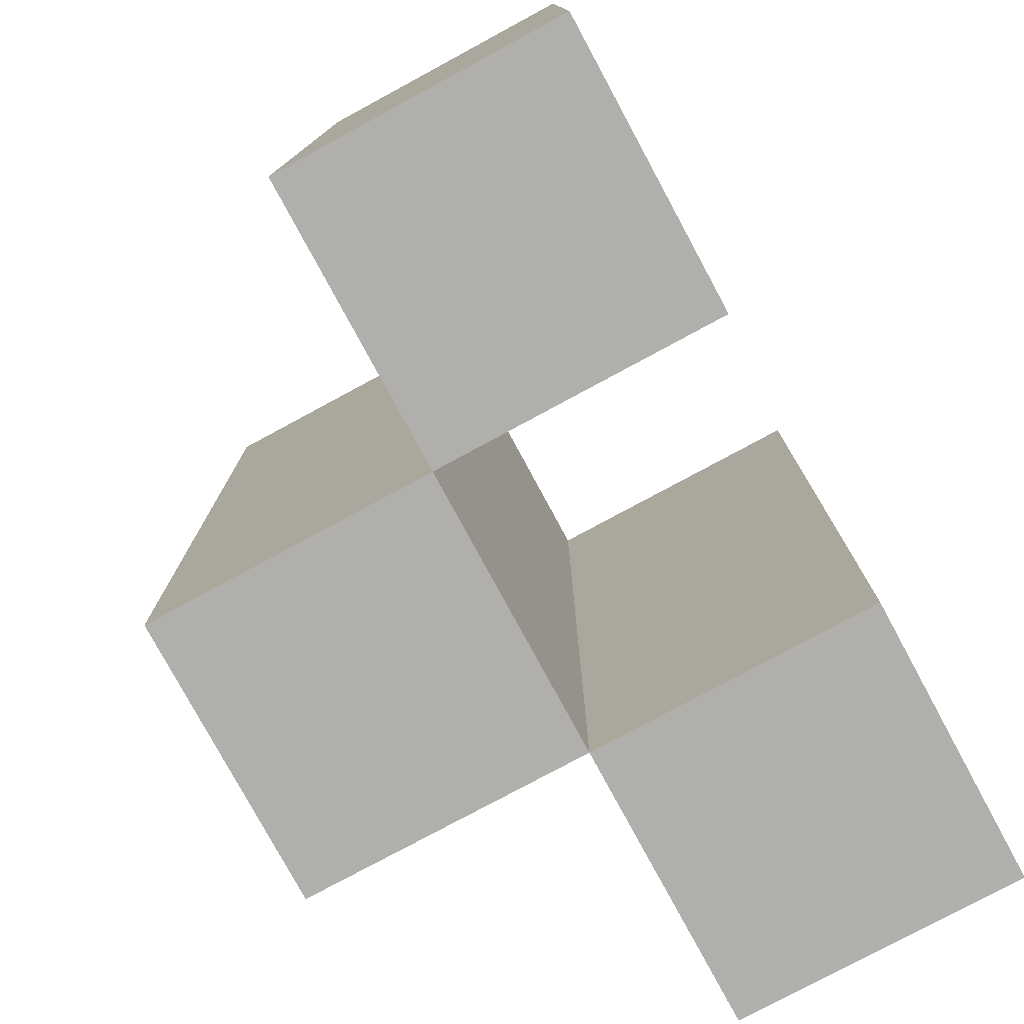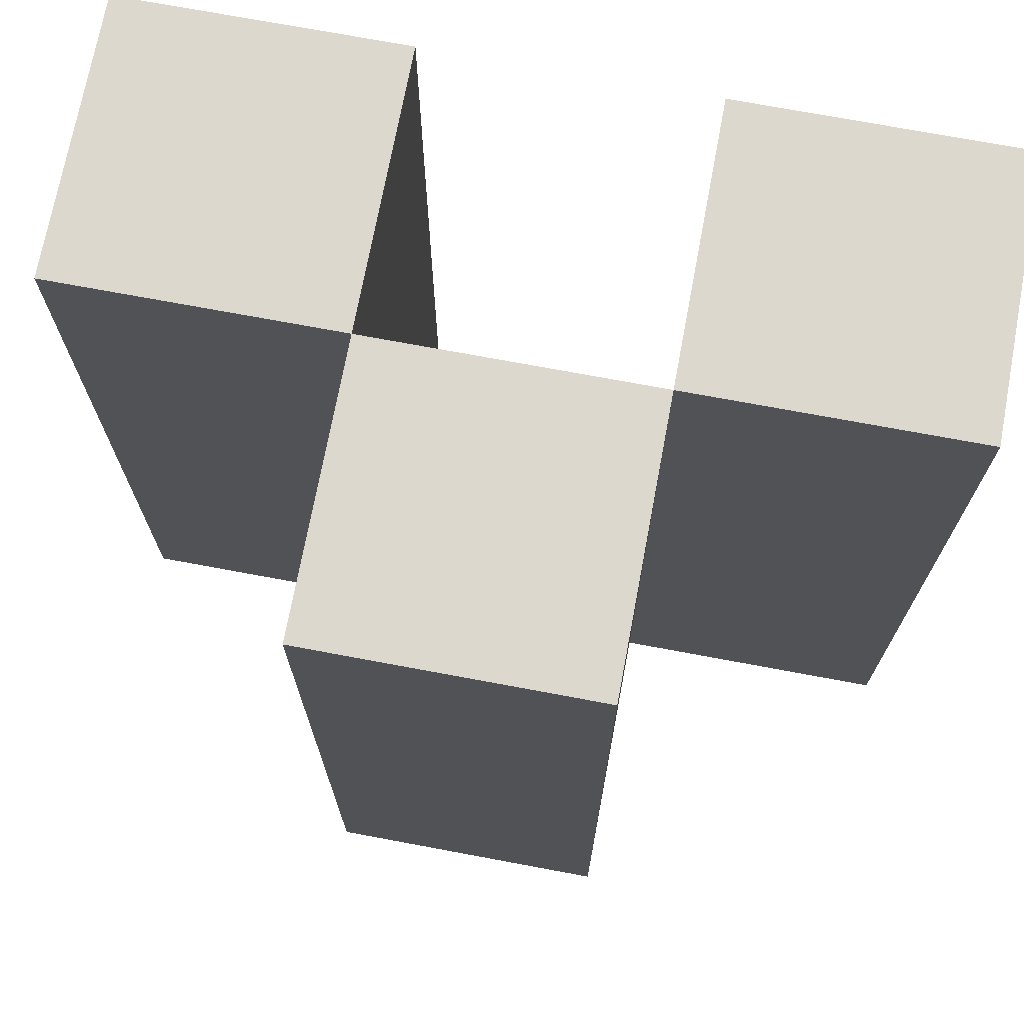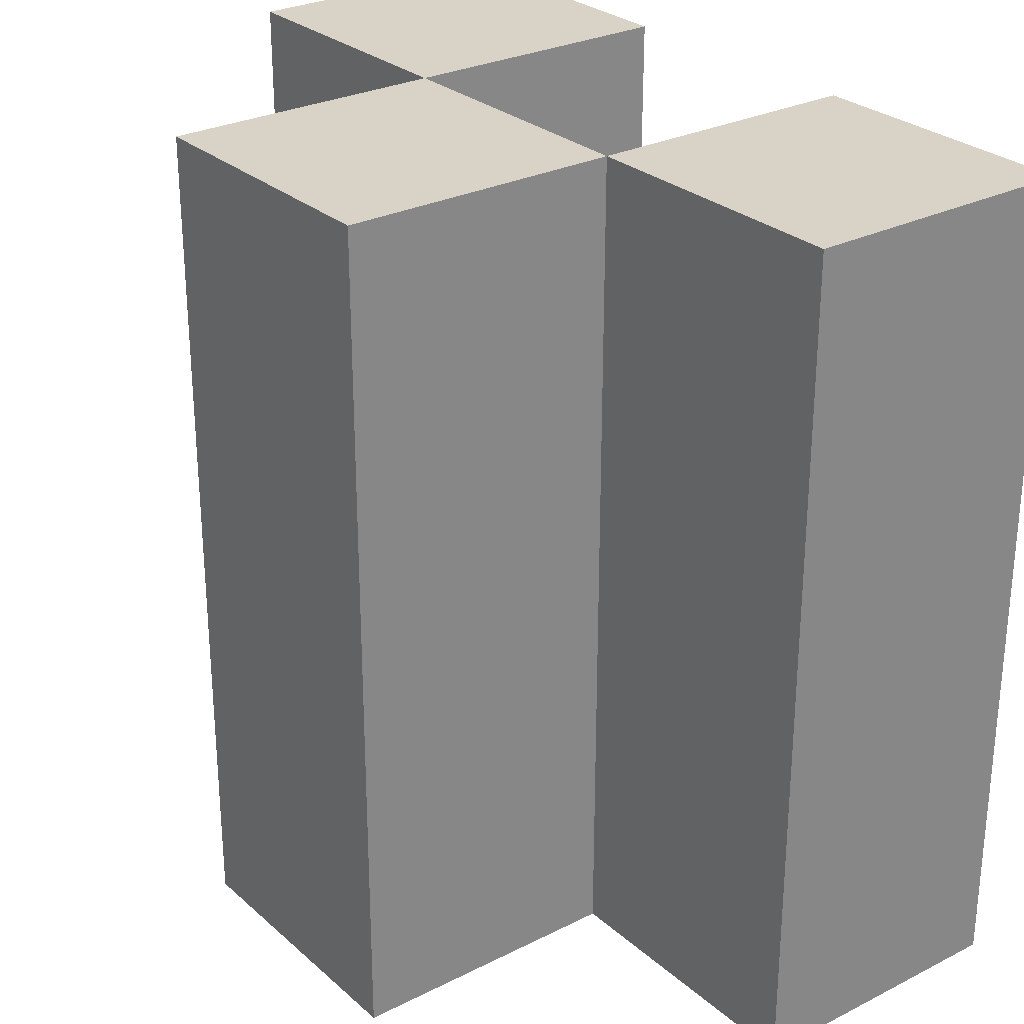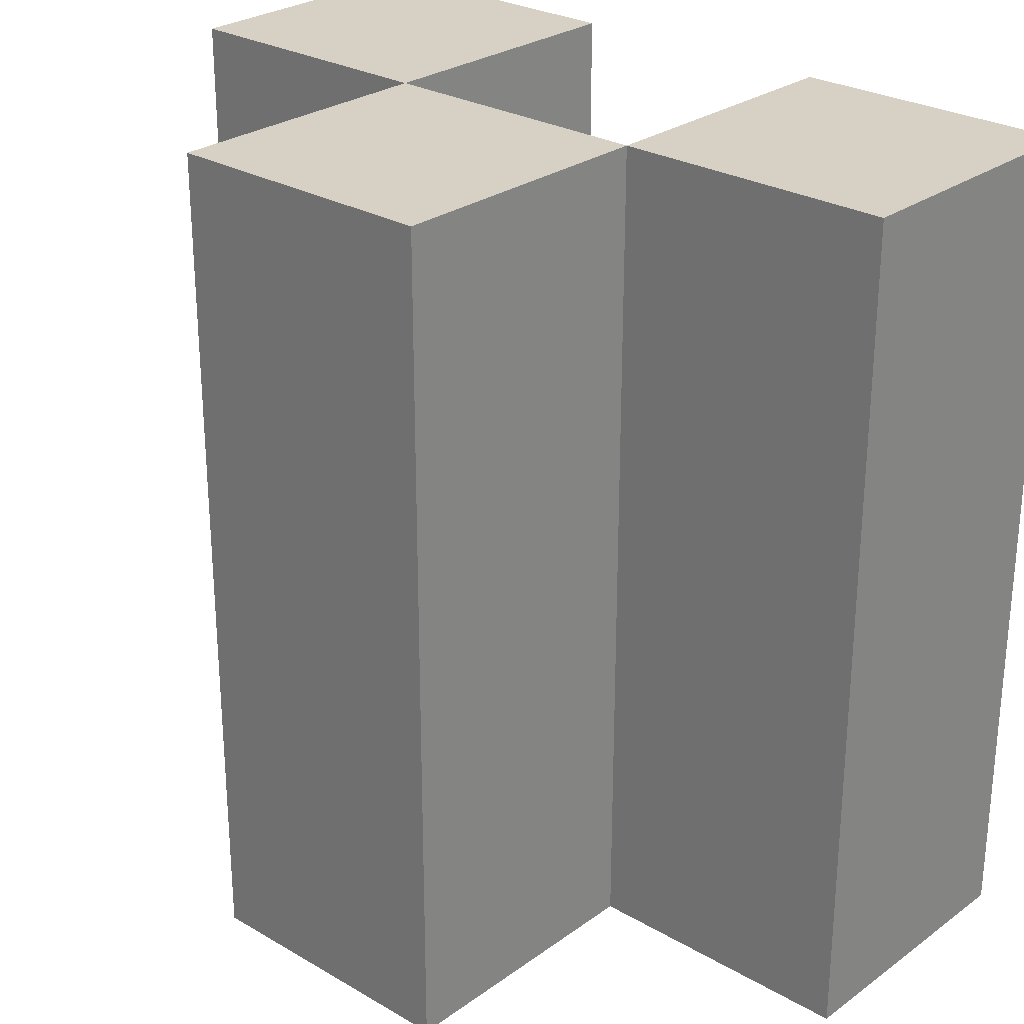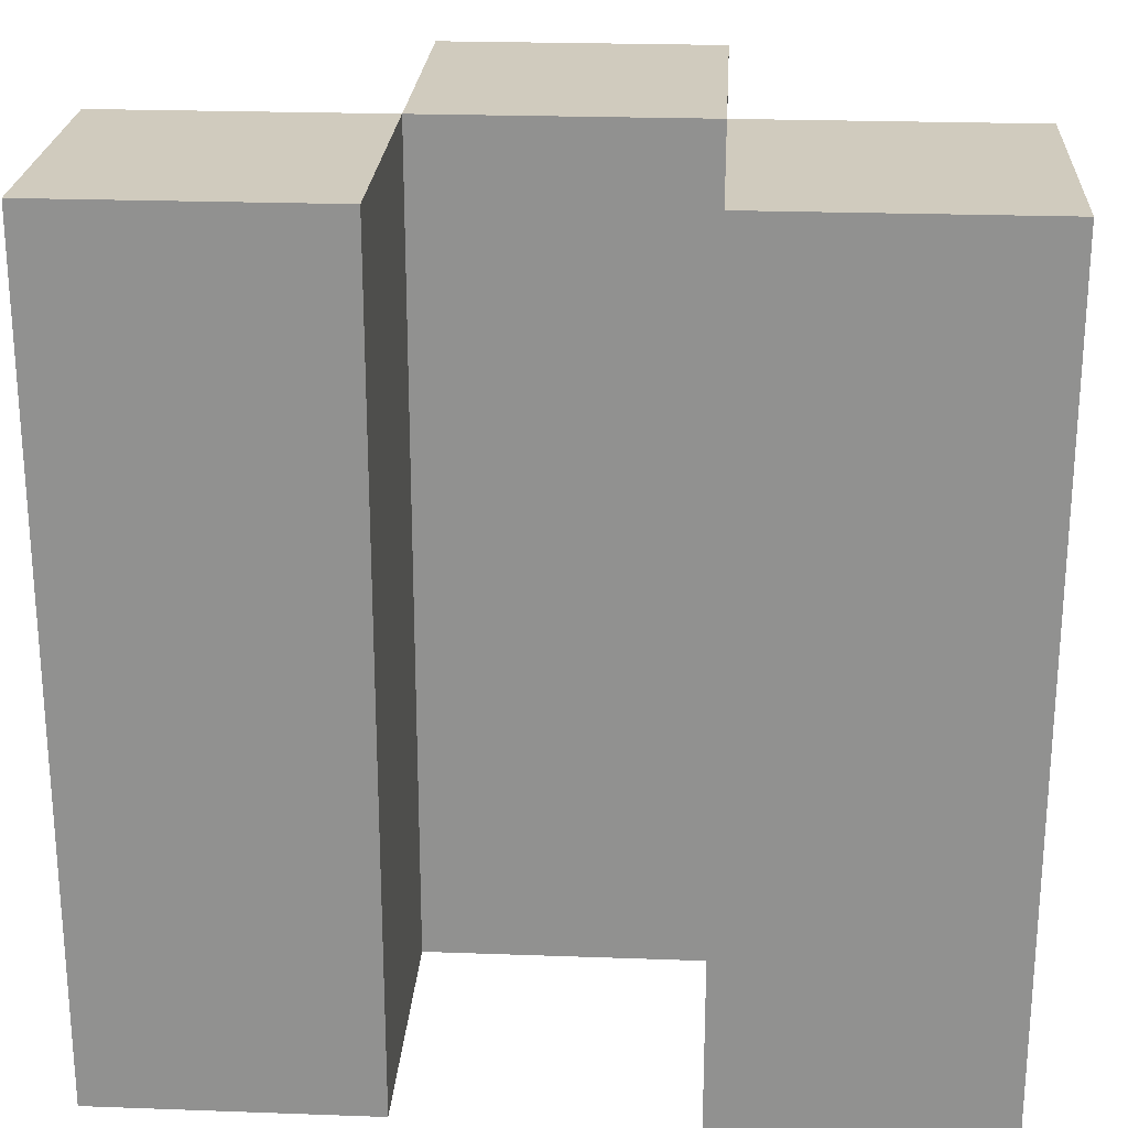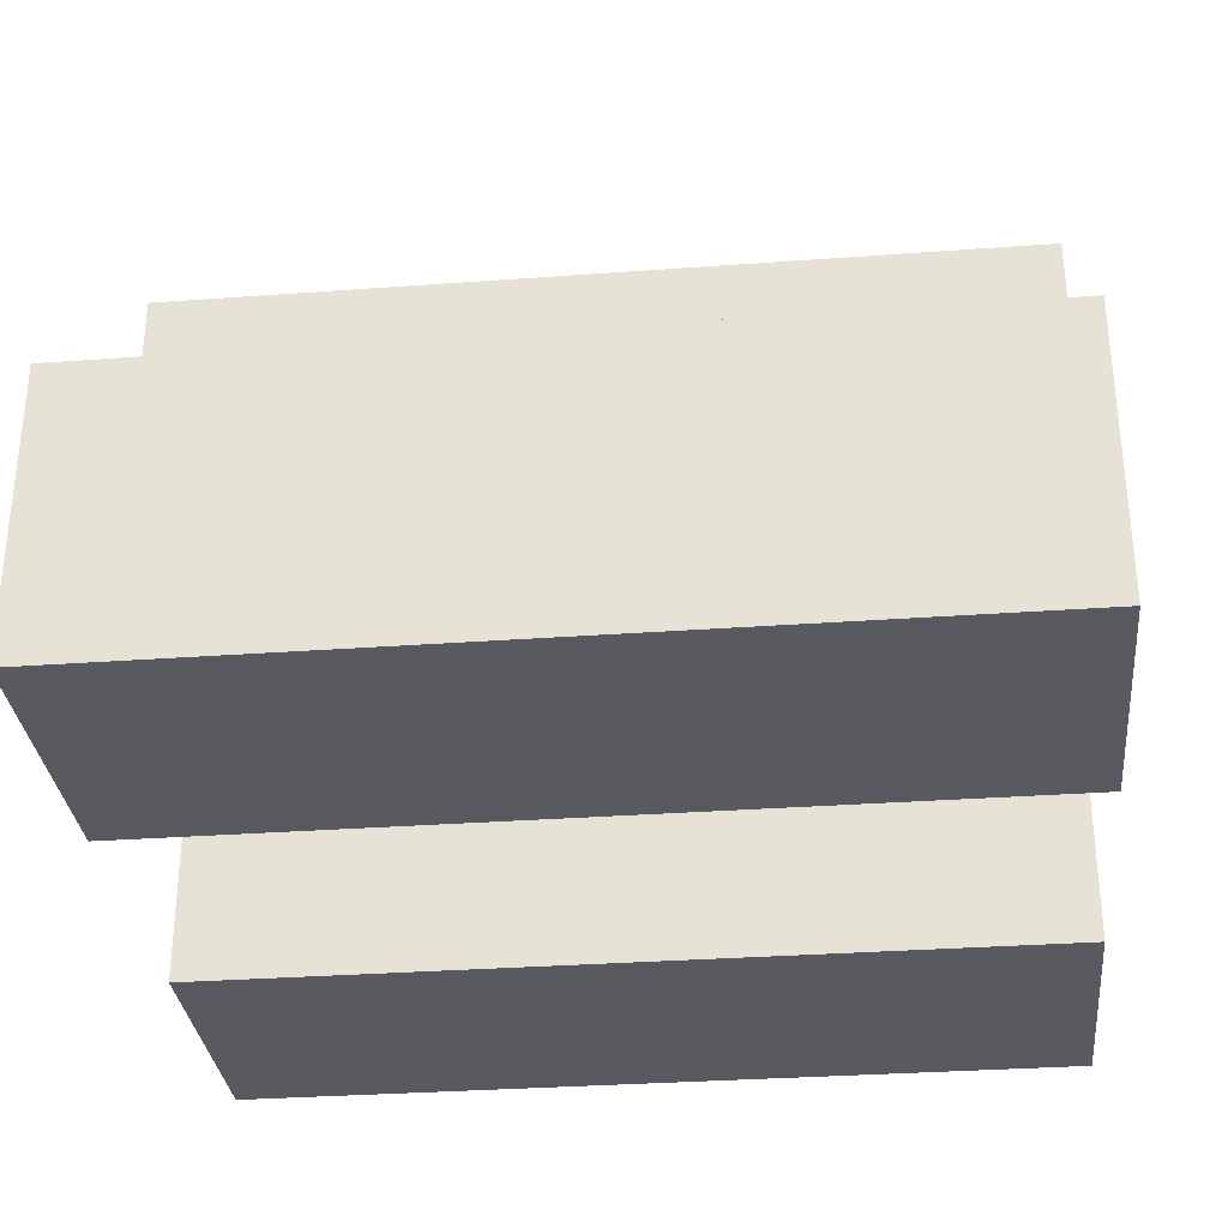
<metadata>
{"format":"obj","ext":"obj","renderer":"f3d","projection":"perspective","resolution":1024,"background":"white","views":[{"elev":-78.1,"azim":-61.6,"up":"+Z"},{"elev":72.2,"azim":-169.4,"up":"+Z"},{"elev":27.9,"azim":-127.4,"up":"+Z"},{"elev":27.0,"azim":-137.9,"up":"+Z"},{"elev":23.5,"azim":3.5,"up":"+Z"},{"elev":-31.9,"azim":95.9,"up":"+Y"}]}
</metadata>
<code>
o tent
v 0.5 0 1.5
v 1 0 1.5
v 1 0.5 1.5
v 0.5 0.5 1.5
v 0.5 0 1
v 1 0 1
v 1 0.5 1
v 0.5 0.5 1
v 0.5 0 0.5
v 1 0 0.5
v 1 0.5 0.5
v 0.5 0.5 0.5
v 1 0 0
v 0.5 0 0
v 0.5 0.5 0
v 1 0.5 0
v 0 0.5 1.5
v 0.5 1 1.5
v 0 1 1.5
v 0 0.5 1
v 0.5 1 1
v 0 1 1
v 0 0.5 0.5
v 0.5 1 0.5
v 0 1 0.5
v 0 0.5 0
v 0 1 0
v 0.5 1 0
v -0.5 0 1.5
v 0 0 1.5
v -0.5 0.5 1.5
v -0.5 0 1
v 0 0 1
v -0.5 0.5 1
v -0.5 0 0.5
v 0 0 0.5
v -0.5 0.5 0.5
v 0 0 0
v -0.5 0 0
v -0.5 0.5 0
f 1 2 3 4
f 1 5 6 2
f 3 7 8 4
f 2 6 7 3
f 1 4 8 5
f 5 9 10 6
f 7 11 12 8
f 6 10 11 7
f 5 8 12 9
f 13 14 15 16
f 9 14 13 10
f 11 16 15 12
f 10 13 16 11
f 9 12 15 14
f 17 4 18 19
f 17 20 8 4
f 18 21 22 19
f 4 8 21 18
f 17 19 22 20
f 20 23 12 8
f 21 24 25 22
f 8 12 24 21
f 20 22 25 23
f 15 26 27 28
f 23 26 15 12
f 24 28 27 25
f 12 15 28 24
f 23 25 27 26
f 29 30 17 31
f 29 32 33 30
f 17 20 34 31
f 30 33 20 17
f 29 31 34 32
f 32 35 36 33
f 20 23 37 34
f 33 36 23 20
f 32 34 37 35
f 38 39 40 26
f 35 39 38 36
f 23 26 40 37
f 36 38 26 23
f 35 37 40 39

</code>
